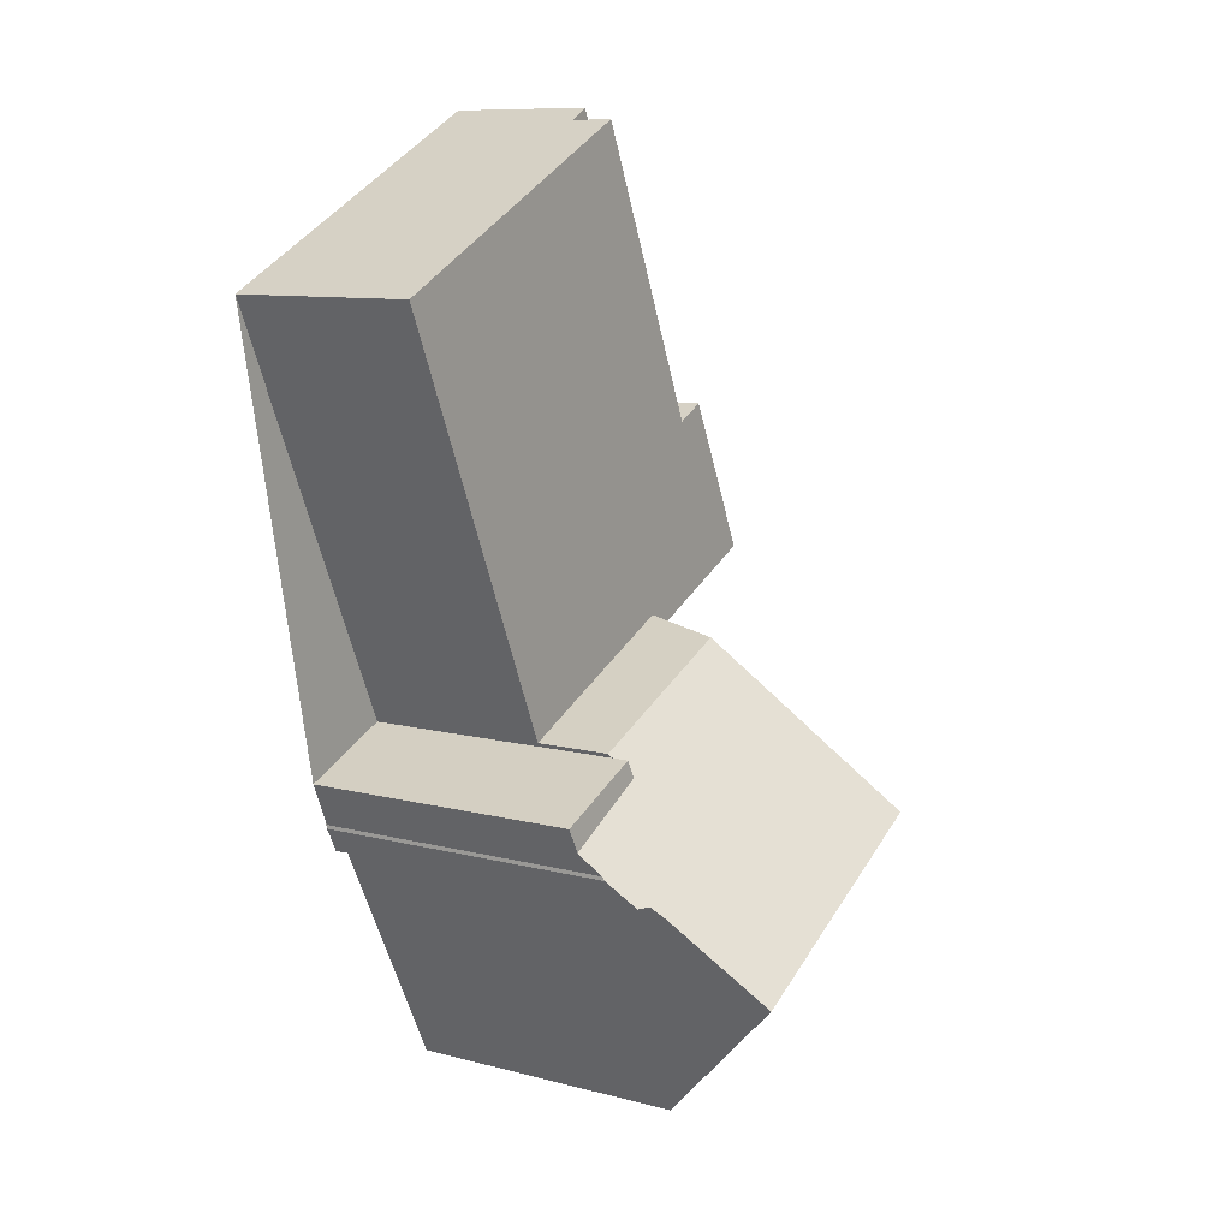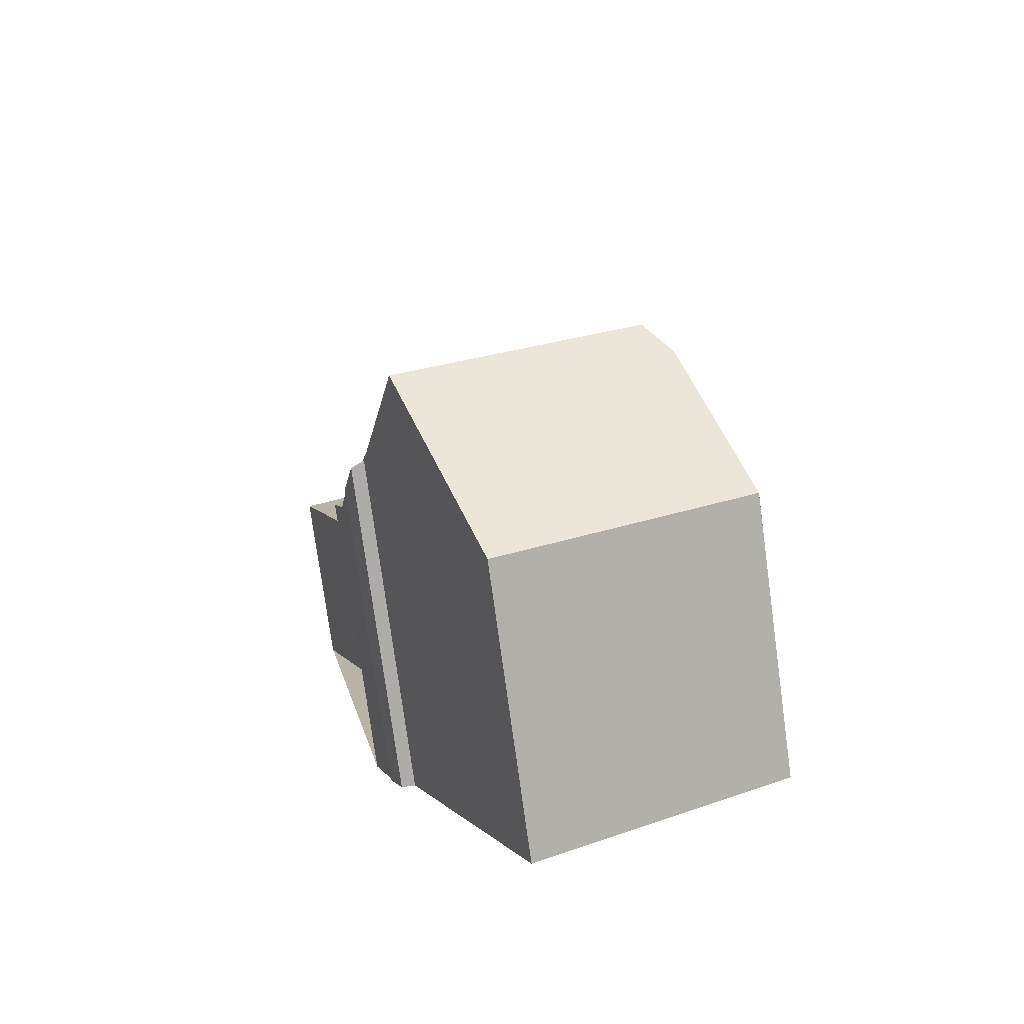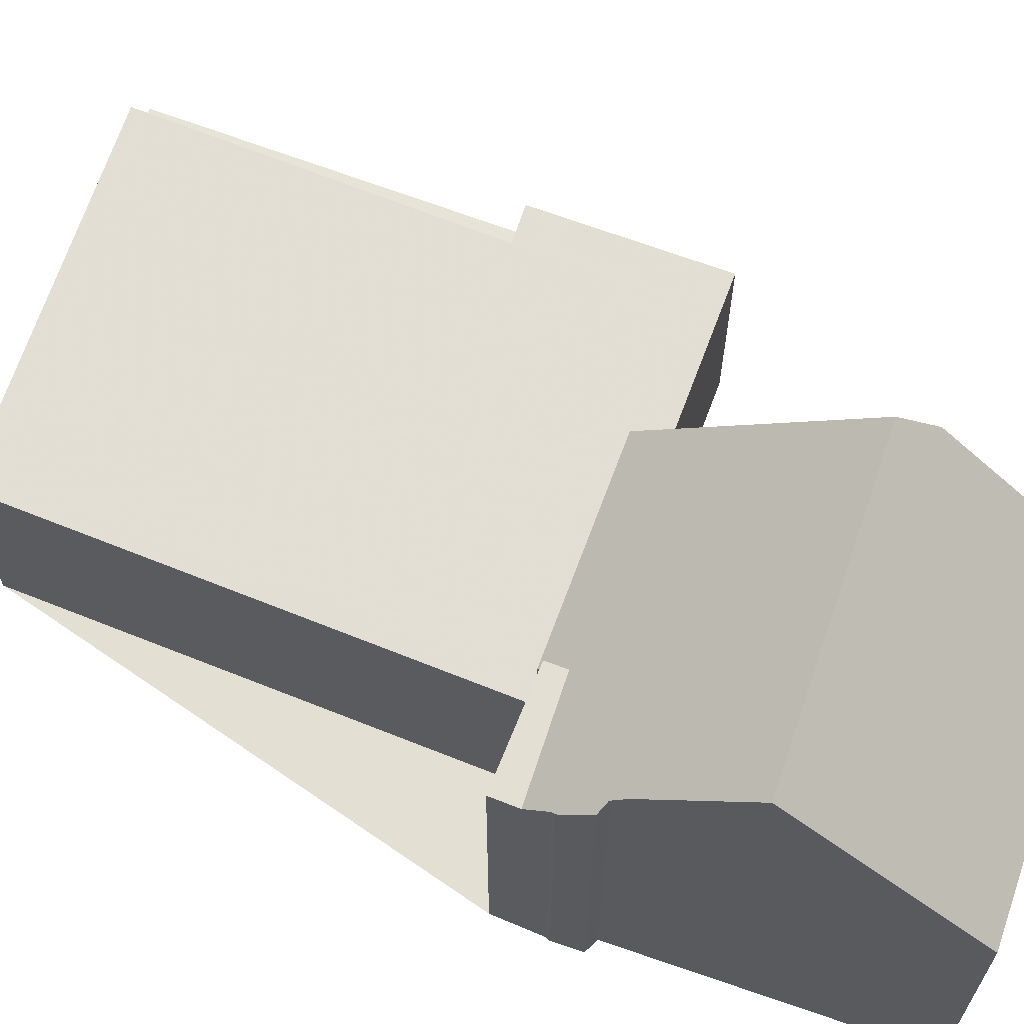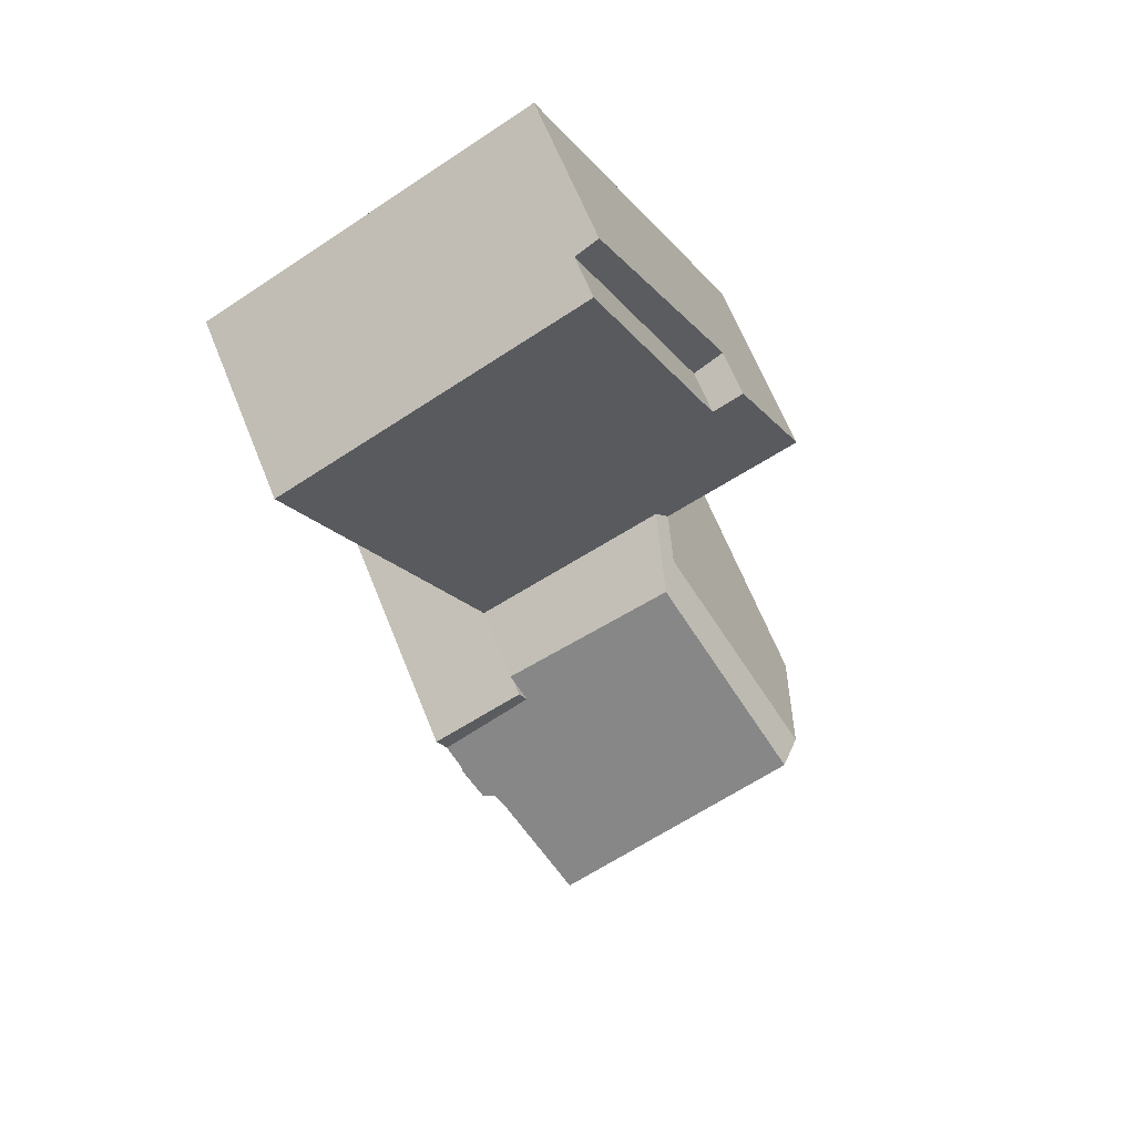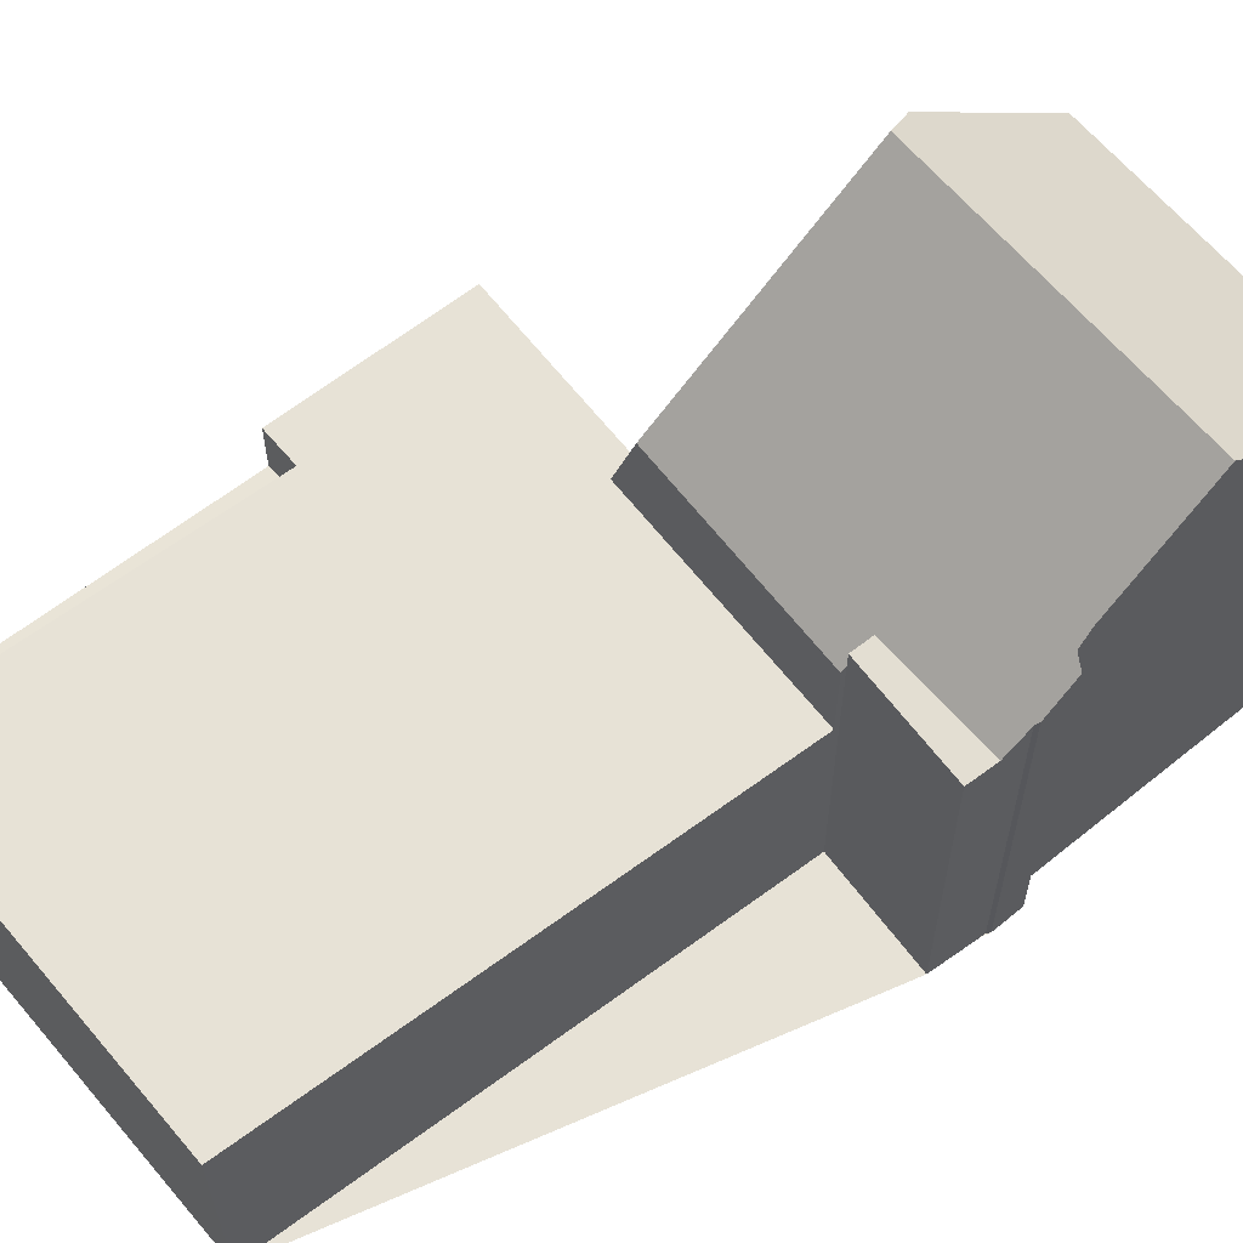
<metadata>
{"format":"obj","ext":"obj","renderer":"f3d","projection":"perspective","resolution":1024,"background":"white","views":[{"elev":10.0,"azim":-56.3,"up":"+Y"},{"elev":-76.6,"azim":7.8,"up":"+Y"},{"elev":67.1,"azim":-44.3,"up":"+Z"},{"elev":65.4,"azim":-21.9,"up":"+Y"},{"elev":63.7,"azim":-102.9,"up":"+Z"}]}
</metadata>
<code>
v -283.7 -1027 6.43
v -266 -1036 6.379
v -266.7 -1048 9.588
v -275.3 -1053 9.729
v -277.6 -1041 9.084
v -279.2 -1045 11.58
v -279.7 -1045 11.38
v -280.1 -1044 10.52
v -280.1 -1044 10.42
v -272.9 -1022 4.955
v -271.1 -1038 7.943
v -280.7 -1042 9.688
v -278.7 -1038 6.378
v -267.6 -1033 6.394
v -276 -1023 6.443
v -270 -1034 6.391
v -268.3 -1037 6.376
v -268.2 -1032 6.4
v -270.7 -1033 6.396
v -279.3 -1037 6.384
v -275.5 -1035 6.389
v -274.5 -1036 6.384
v -283.1 -1027 6.431
v -274 -1034 6.391
v -273.1 -1035 6.386
v -281.3 -1026 6.434
v -270.7 -1038 6.372
v -277.6 -1041 6.366
v -268.4 -1031 6.403
v -273.7 -1022 6.446
v -267 -1048 10.29
v -275.6 -1052 10.47
v -277.7 -1048 14.76
v -268.6 -1044 13.74
v -269.5 -1043 14.66
v -277.7 -1048 14.76
v -280.4 -1043 9.75
v -277.6 -1041 9.084
v -277.6 -1041 8.955
v -273.7 -1022 5.026
v -268.4 -1031 4.788
v -272.6 -1038 6.373
v -270.9 -1038 7.123
v -271.2 -1038 6.375
v -271.4 -1038 7.139
v -269.5 -1043 14.66
v -271.9 -1038 9.062
v -270.7 -1038 6.372
v -269.5 -1043 14.66
v -268.6 -1044 13.74
v -271.7 -1039 9.555
v -271.7 -1039 9.555
v -270.4 -1040 9.695
v -280.4 -1043 9.75
v -277.3 -1041 9.681
v -277.6 -1041 9.635
v -269.1 -1031 4.847
v -269.1 -1031 6.402
v -273.3 -1022 4.991
v -268.8 -1032 6.399
v -266.8 -1036 6.378
v -268.3 -1033 6.393
v -273.6 -1022 6.445
v -273.2 -1022 4.988
v -275.9 -1023 6.442
v -272.8 -1022 4.952
v -273.6 -1022 5.024
v -283.6 -1027 6.43
v -283 -1027 6.43
v -281.1 -1026 6.433
v -277.6 -1041 9.084
v -277.3 -1041 9.681
v -277.6 -1041 9.635
v -277.3 -1041 9.681
v -275.1 -1046 14.73
v -275.1 -1046 14.73
v -273.2 -1051 10.42
v -272.9 -1051 9.69
v -271.9 -1038 9.062
v -271.9 -1038 9.062
v -271.4 -1038 7.139
v -267.1 -1036 6.381
v -268.6 -1036 6.378
v -277.6 -1041 8.955
v -271.2 -1038 6.375
v -272.6 -1038 6.373
v -277.6 -1041 6.366
v -266.3 -1035 6.382
v -271.2 -1038 6.375
v -271.8 -1038 8.751
v -271.4 -1039 9.59
v -271.8 -1038 6.374
v -278.5 -1025 6.438
v -278.6 -1024 6.438
v -268.9 -1044 14.04
v -267 -1048 10.29
v -266.8 -1048 9.834
v -271.8 -1038 8.751
v -273.1 -1035 6.386
v -268.9 -1044 14.04
v -271.8 -1038 6.845
v -271.8 -1038 6.374
v -273.2 -1035 6.387
v -273.7 -1034 6.392
v -280.2 -1043 9.745
v -280.5 -1042 9.685
v -280.2 -1043 9.745
v -279.3 -1045 11.55
v -273 -1051 10
v -266.8 -1048 9.741
v -275.4 -1052 10.11
v -276.8 -1040 6.367
v -276.8 -1040 8.971
v -276.8 -1040 8.971
v -274 -1046 14.72
v -271.9 -1050 10.39
v -271.7 -1050 9.948
v -283.4 -1027 6.43
v -283.5 -1027 6.431
v -276.4 -1041 9.661
v -274 -1046 14.72
v -271.6 -1051 9.668
v -276.8 -1040 6.367
v -278 -1038 6.379
v -278.6 -1037 6.385
v -274.3 -1034 6.393
v -273.9 -1034 6.394
v -279.4 -1037 6.385
v -278.8 -1036 6.386
v -269.1 -1031 4.847
v -270.9 -1032 6.399
v -269.1 -1031 6.402
v -269.5 -1032 6.401
v -269.5 -1032 4.882
v -268.4 -1031 4.788
v -275.8 -1035 6.391
v -268.4 -1031 6.403
v -269.5 -1032 4.882
v -273.6 -1022 5.024
v -269.5 -1032 6.401
v -273.6 -1022 6.445
v -269.5 -1032 4.882
v -269.5 -1032 6.401
v -269.2 -1032 6.398
v -267.5 -1036 6.38
v -268.7 -1033 6.393
v -267.2 -1037 6.377
v -273.7 -1022 5.026
v -273.7 -1022 6.446
v -276.3 -1040 6.368
v -272.7 -1038 6.373
v -271.9 -1038 6.375
v -279 -1041 9.659
v -280.5 -1042 9.692
v -276.3 -1040 8.98
v -276.3 -1040 6.368
v -267.6 -1036 6.381
v -267.2 -1035 6.382
v -276.3 -1040 8.98
v -276.8 -1040 8.987
v -277.6 -1041 8.999
v -271.3 -1038 6.376
v -280.7 -1042 9.696
v -268.8 -1036 6.38
v -266.5 -1035 6.383
v -275.5 -1040 6.369
v -276.7 -1037 6.381
v -275.5 -1040 6.369
v -272.9 -1045 14.7
v -270.7 -1050 9.905
v -270.9 -1050 10.37
v -275.2 -1040 9.634
v -272.9 -1045 14.7
v -270.6 -1050 9.652
v -282 -1026 6.433
v -281.9 -1026 6.432
v -275.5 -1040 6.369
v -275.5 -1040 8.994
v -275.5 -1040 8.994
v -277.5 -1036 6.388
v -277.3 -1036 6.387
v -280.1 -1030 6.415
v -280.1 -1042 9.678
v -280.1 -1042 9.682
v -279.7 -1043 9.736
v -277.4 -1047 14.76
v -279.7 -1043 9.736
v -275.3 -1052 10.46
v -275.1 -1052 10.09
v -277.4 -1047 14.76
v -274.9 -1052 9.723
v -283.5 -1027 6.431
v -283.7 -1027 6.43
v -283.7 -1027 8.882e-16
v -283.5 -1027 8.882e-16
v -266.8 -1036 6.378
v -266 -1036 6.379
v -266 -1036 0
v -266.8 -1036 0
v -270.6 -1050 9.652
v -266.7 -1048 9.588
v -266.7 -1048 0
v -270.6 -1050 0
v -275.4 -1052 10.11
v -275.3 -1053 9.729
v -275.3 -1053 1.776e-15
v -275.4 -1052 0
v -277.6 -1041 8.999
v -277.6 -1041 9.084
v -277.6 -1041 -1.776e-15
v -277.6 -1041 0
v -279.3 -1045 11.55
v -279.2 -1045 11.58
v -279.2 -1045 0
v -279.3 -1045 0
v -280.1 -1044 10.52
v -279.7 -1045 11.38
v -279.7 -1045 0
v -280.1 -1044 -1.776e-15
v -280.1 -1044 10.42
v -280.1 -1044 10.52
v -280.1 -1044 -1.776e-15
v -280.1 -1044 -1.776e-15
v -280.4 -1043 9.75
v -280.1 -1044 10.42
v -280.1 -1044 -1.776e-15
v -280.4 -1043 0
v -272.8 -1022 4.952
v -272.9 -1022 4.955
v -272.9 -1022 0
v -272.8 -1022 0
v -270.4 -1040 9.695
v -271.1 -1038 7.943
v -271.1 -1038 0
v -270.4 -1040 0
v -280.5 -1042 9.685
v -280.7 -1042 9.688
v -280.7 -1042 0
v -280.5 -1042 0
v -279.3 -1037 6.384
v -278.7 -1038 6.378
v -278.7 -1038 0
v -279.3 -1037 0
v -266.5 -1035 6.383
v -267.6 -1033 6.394
v -267.6 -1033 0
v -266.5 -1035 8.882e-16
v -273.7 -1022 6.446
v -276 -1023 6.443
v -276 -1023 0
v -273.7 -1022 0
v -270.7 -1038 6.372
v -268.3 -1037 6.376
v -268.3 -1037 0
v -270.7 -1038 0
v -267.6 -1033 6.394
v -268.2 -1032 6.4
v -268.2 -1032 0
v -267.6 -1033 0
v -279.4 -1037 6.385
v -279.3 -1037 6.384
v -279.3 -1037 0
v -279.4 -1037 0
v -282 -1026 6.433
v -283.1 -1027 6.431
v -283.1 -1027 0
v -282 -1026 8.882e-16
v -278.6 -1024 6.438
v -281.3 -1026 6.434
v -281.3 -1026 0
v -278.6 -1024 0
v -270.9 -1038 7.123
v -270.7 -1038 6.372
v -270.7 -1038 0
v -270.9 -1038 -8.882e-16
v -266.8 -1048 9.834
v -267 -1048 10.29
v -267 -1048 1.776e-15
v -266.8 -1048 0
v -277.7 -1048 14.76
v -275.6 -1052 10.47
v -275.6 -1052 -1.776e-15
v -277.7 -1048 0
v -279.2 -1045 11.58
v -277.7 -1048 14.76
v -277.7 -1048 0
v -279.2 -1045 0
v -280.7 -1042 9.696
v -280.4 -1043 9.75
v -280.4 -1043 0
v -280.7 -1042 1.776e-15
v -271.1 -1038 7.943
v -270.9 -1038 7.123
v -270.9 -1038 -8.882e-16
v -271.1 -1038 0
v -267 -1048 10.29
v -268.6 -1044 13.74
v -268.6 -1044 0
v -267 -1048 1.776e-15
v -268.6 -1044 13.74
v -270.4 -1040 9.695
v -270.4 -1040 0
v -268.6 -1044 0
v -272.9 -1022 4.955
v -273.3 -1022 4.991
v -273.3 -1022 -8.882e-16
v -272.9 -1022 0
v -267.2 -1037 6.377
v -266.8 -1036 6.378
v -266.8 -1036 0
v -267.2 -1037 0
v -268.4 -1031 4.788
v -272.8 -1022 4.952
v -272.8 -1022 0
v -268.4 -1031 0
v -283.7 -1027 6.43
v -283.6 -1027 6.43
v -283.6 -1027 0
v -283.7 -1027 8.882e-16
v -277.6 -1041 9.084
v -277.6 -1041 9.084
v -277.6 -1041 0
v -277.6 -1041 -1.776e-15
v -274.9 -1052 9.723
v -272.9 -1051 9.69
v -272.9 -1051 0
v -274.9 -1052 0
v -278.7 -1038 6.378
v -277.6 -1041 6.366
v -277.6 -1041 0
v -278.7 -1038 0
v -266 -1036 6.379
v -266.3 -1035 6.382
v -266.3 -1035 0
v -266 -1036 0
v -276 -1023 6.443
v -278.6 -1024 6.438
v -278.6 -1024 0
v -276 -1023 0
v -266.8 -1048 9.741
v -266.8 -1048 9.834
v -266.8 -1048 0
v -266.8 -1048 0
v -280.1 -1042 9.678
v -280.5 -1042 9.685
v -280.5 -1042 0
v -280.1 -1042 0
v -279.7 -1045 11.38
v -279.3 -1045 11.55
v -279.3 -1045 0
v -279.7 -1045 0
v -266.7 -1048 9.588
v -266.8 -1048 9.741
v -266.8 -1048 0
v -266.7 -1048 0
v -275.6 -1052 10.47
v -275.4 -1052 10.11
v -275.4 -1052 0
v -275.6 -1052 -1.776e-15
v -283.1 -1027 6.431
v -283.5 -1027 6.431
v -283.5 -1027 8.882e-16
v -283.1 -1027 0
v -272.9 -1051 9.69
v -271.6 -1051 9.668
v -271.6 -1051 -1.776e-15
v -272.9 -1051 0
v -283.6 -1027 6.43
v -279.4 -1037 6.385
v -279.4 -1037 0
v -283.6 -1027 0
v -268.2 -1032 6.4
v -268.4 -1031 6.403
v -268.4 -1031 8.882e-16
v -268.2 -1032 0
v -268.3 -1037 6.376
v -267.2 -1037 6.377
v -267.2 -1037 0
v -268.3 -1037 0
v -273.3 -1022 4.991
v -273.7 -1022 5.026
v -273.7 -1022 0
v -273.3 -1022 -8.882e-16
v -277.6 -1041 9.635
v -279 -1041 9.659
v -279 -1041 0
v -277.6 -1041 0
v -277.6 -1041 8.955
v -277.6 -1041 8.999
v -277.6 -1041 0
v -277.6 -1041 0
v -280.7 -1042 9.688
v -280.7 -1042 9.696
v -280.7 -1042 1.776e-15
v -280.7 -1042 0
v -266.3 -1035 6.382
v -266.5 -1035 6.383
v -266.5 -1035 8.882e-16
v -266.3 -1035 0
v -271.6 -1051 9.668
v -270.6 -1050 9.652
v -270.6 -1050 0
v -271.6 -1051 -1.776e-15
v -281.3 -1026 6.434
v -282 -1026 6.433
v -282 -1026 8.882e-16
v -281.3 -1026 0
v -279 -1041 9.659
v -280.1 -1042 9.678
v -280.1 -1042 0
v -279 -1041 0
v -275.3 -1053 9.729
v -274.9 -1052 9.723
v -274.9 -1052 0
v -275.3 -1053 1.776e-15
v -277.6 -1041 0
v -283.7 -1027 0
v -272.9 -1022 0
v -266 -1036 0
v -271.1 -1038 0
v -266.7 -1048 0
v -275.3 -1053 0
v -279.2 -1045 0
v -279.7 -1045 0
v -280.1 -1044 0
v -280.1 -1044 0
v -280.7 -1042 0
f 166 150 168
f 181 125 129 180
f 137 18 60 132
f 165 88 82 158
f 60 18 14 62
f 167 124 125 181
f 103 25 99
f 126 24 21 136
f 104 19 16 25 103
f 131 19 104 127
f 191 4 111 189
f 89 27 43 81
f 58 29 41 57
f 67 40 30 63
f 162 85 92 152
f 100 35 52 91
f 102 42 101
f 163 12 106 154
f 108 7 8 9 54 105
f 123 28 39 113
f 164 83 85 162
f 188 32 36 190
f 91 52 80 90
f 55 38 56
f 143 58 57 142
f 140 132 60 144
f 158 82 145 157
f 144 60 62 146
f 148 59 64 139
f 64 59 10 66
f 134 67 63 133
f 119 23 69 118
f 176 69 23 175
f 94 15 65 93
f 161 84 114 160
f 115 75 72 120
f 116 77 76 121
f 122 78 109 117
f 145 82 61 147
f 83 17 48 85
f 88 2 61 82
f 90 81 43 11 53 91
f 93 70 26 94
f 95 50 31 96
f 96 31 97
f 152 92 86 151
f 91 53 34 100
f 101 45 44 102
f 98 45 101
f 99 22 21 24 103
f 103 24 104
f 127 104 24 126
f 184 154 106 183
f 186 33 6 108 105 185
f 117 109 77 116
f 189 111 32 188
f 171 96 97 110 170
f 118 68 1 119
f 160 114 159
f 172 51 46 169
f 173 49 95 96 171
f 170 110 3 174
f 156 123 113 155
f 112 87 13 124
f 129 125 20 128
f 124 13 20 125
f 126 70 93 127
f 128 68 118 129
f 139 64 130 138
f 130 64 66 135
f 180 129 118 69 182
f 182 69 176
f 127 93 65 131
f 140 131 65 141
f 144 19 131 140
f 157 145 83 164
f 146 16 19 144
f 147 17 83 145
f 141 65 15 149
f 151 22 99 152
f 187 107 154 184
f 178 47 98 101 42 177
f 157 146 62 158
f 179 79 51 172
f 160 120 72 71 5 161
f 152 99 25 162
f 154 107 37 163
f 162 25 16 164
f 168 150 112 124 167
f 158 62 14 165
f 164 16 146 157
f 167 22 151 168
f 170 117 116 171
f 169 115 120 172
f 171 116 121 173
f 174 122 117 170
f 175 26 70 176
f 177 156 155 178
f 172 120 160 159 179
f 168 151 86 166
f 180 136 21 181
f 181 21 22 167
f 182 136 180
f 176 70 126 136 182
f 183 153 184
f 185 72 75 186
f 188 77 109 189
f 184 153 73 74 187
f 190 76 77 188
f 189 109 78 191
f 193 194 195 192
f 197 198 199 196
f 201 202 203 200
f 205 206 207 204
f 209 210 211 208
f 213 214 215 212
f 217 218 219 216
f 221 222 223 220
f 225 226 227 224
f 229 230 231 228
f 233 234 235 232
f 237 238 239 236
f 241 242 243 240
f 245 246 247 244
f 249 250 251 248
f 253 254 255 252
f 257 258 259 256
f 261 262 263 260
f 265 266 267 264
f 269 270 271 268
f 273 274 275 272
f 277 278 279 276
f 281 282 283 280
f 285 286 287 284
f 289 290 291 288
f 293 294 295 292
f 297 298 299 296
f 301 302 303 300
f 305 306 307 304
f 309 310 311 308
f 313 314 315 312
f 317 318 319 316
f 321 322 323 320
f 325 326 327 324
f 329 330 331 328
f 333 334 335 332
f 337 338 339 336
f 341 342 343 340
f 345 346 347 344
f 349 350 351 348
f 353 354 355 352
f 357 358 359 356
f 361 362 363 360
f 365 366 367 364
f 369 370 371 368
f 373 374 375 372
f 377 378 379 376
f 381 382 383 380
f 385 386 387 384
f 389 390 391 388
f 393 394 395 392
f 397 398 399 396
f 401 402 403 400
f 405 406 407 404
f 409 410 411 408
f 413 414 415 412
f 417 418 419 420 421 422 423 424 425 426 427 416

</code>
